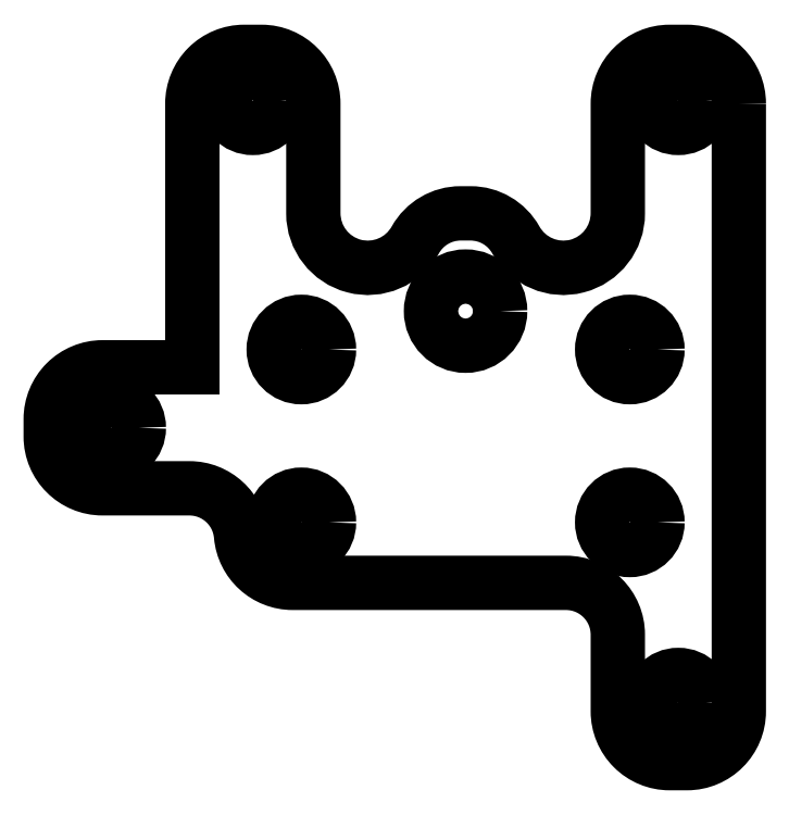
<metadata>
{"format":"dxf","ext":"dxf","renderer":"ezdxf+matplotlib","layout":"modelspace","background":"white","min_lineweight":24,"dpi":150}
</metadata>
<code>
0
SECTION
2
ENTITIES
0
LWPOLYLINE
8
0
90
28
70
1
43
0
10
15.81
20
36.52
42
0.4142
10
12.81
20
39.52
10
11.81
20
39.52
42
0.4142
10
8.807
20
36.52
10
8.807
20
30.18
42
-0.7729
10
2.907
20
28.64
42
0.2717
10
0.2882
20
30.18
10
-0.2882
20
30.18
42
0.2717
10
-2.907
20
28.64
42
-0.7729
10
-8.807
20
30.18
10
-8.807
20
36.52
42
0.4142
10
-11.81
20
39.52
10
-12.81
20
39.52
42
0.4142
10
-15.81
20
36.52
10
-15.81
20
21.27
10
-21
20
21.27
42
0.4142
10
-24
20
18.27
10
-24
20
17.27
42
0.4142
10
-21
20
14.27
10
-15.98
20
14.27
42
-0.3885
10
-12.99
20
11.53
42
0.3885
10
-10
20
8.8
10
5.807
20
8.8
42
-0.4142
10
8.807
20
5.8
10
8.807
20
1.37
42
0.4142
10
11.81
20
-1.63
10
12.81
20
-1.63
42
0.4142
10
15.81
20
1.37
0
CIRCLE
8
0
10
12.31
20
1.87
30
0
40
1.6
210
-0
220
0
230
1
0
CIRCLE
8
0
10
2.129e-09
20
24.52
30
0
40
2
210
-0
220
0
230
1
0
CIRCLE
8
0
10
12.31
20
36.72
30
0
40
1.6
210
-0
220
0
230
1
0
CIRCLE
8
0
10
-20.5
20
17.77
30
0
40
1.6
210
-0
220
0
230
1
0
CIRCLE
8
0
10
-12.31
20
36.72
30
0
40
1.6
210
-0
220
0
230
1
0
CIRCLE
8
0
10
9.5
20
12.3
30
0
40
1.6
210
0
220
0
230
1
0
CIRCLE
8
0
10
9.5
20
22.3
30
0
40
1.6
210
0
220
0
230
1
0
CIRCLE
8
0
10
-9.5
20
22.3
30
0
40
1.6
210
0
220
0
230
1
0
CIRCLE
8
0
10
-9.5
20
12.3
30
0
40
1.6
210
0
220
0
230
1
0
ENDSEC
0
EOF

</code>
